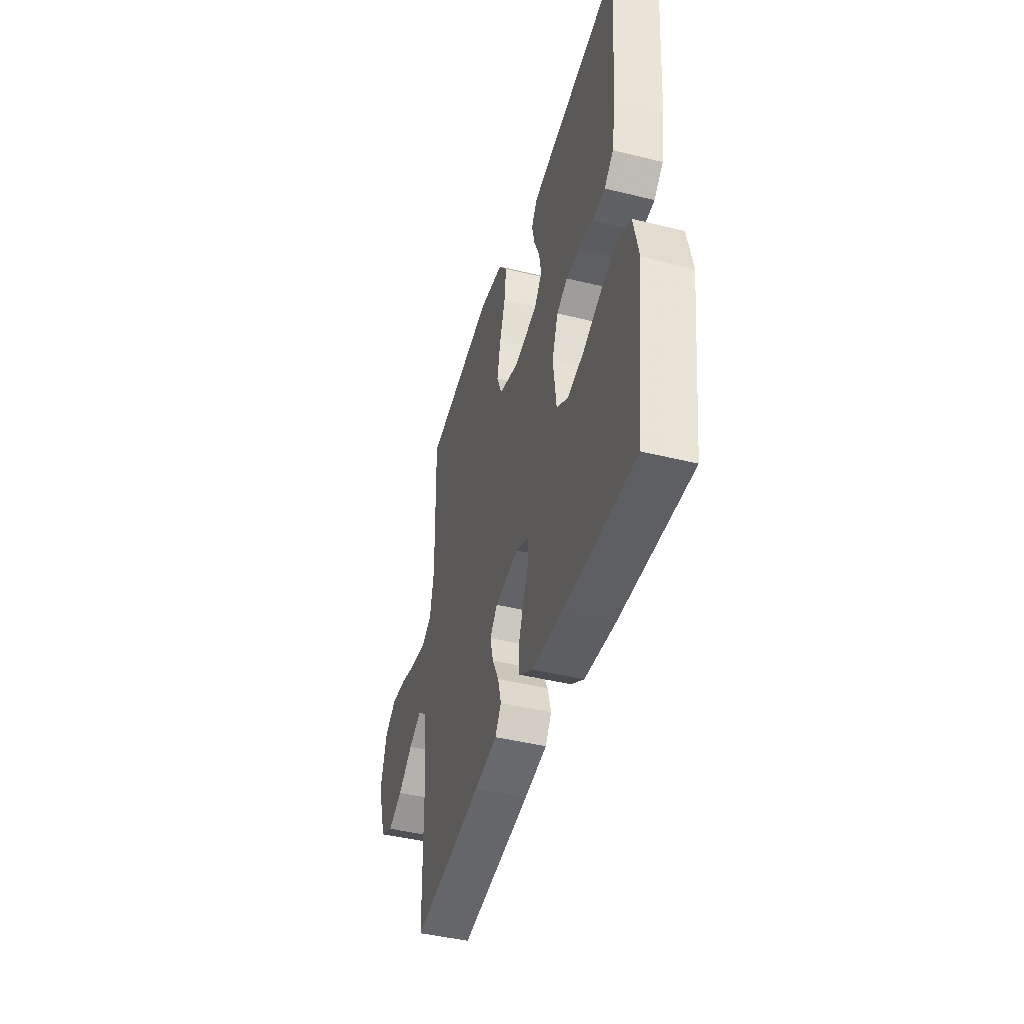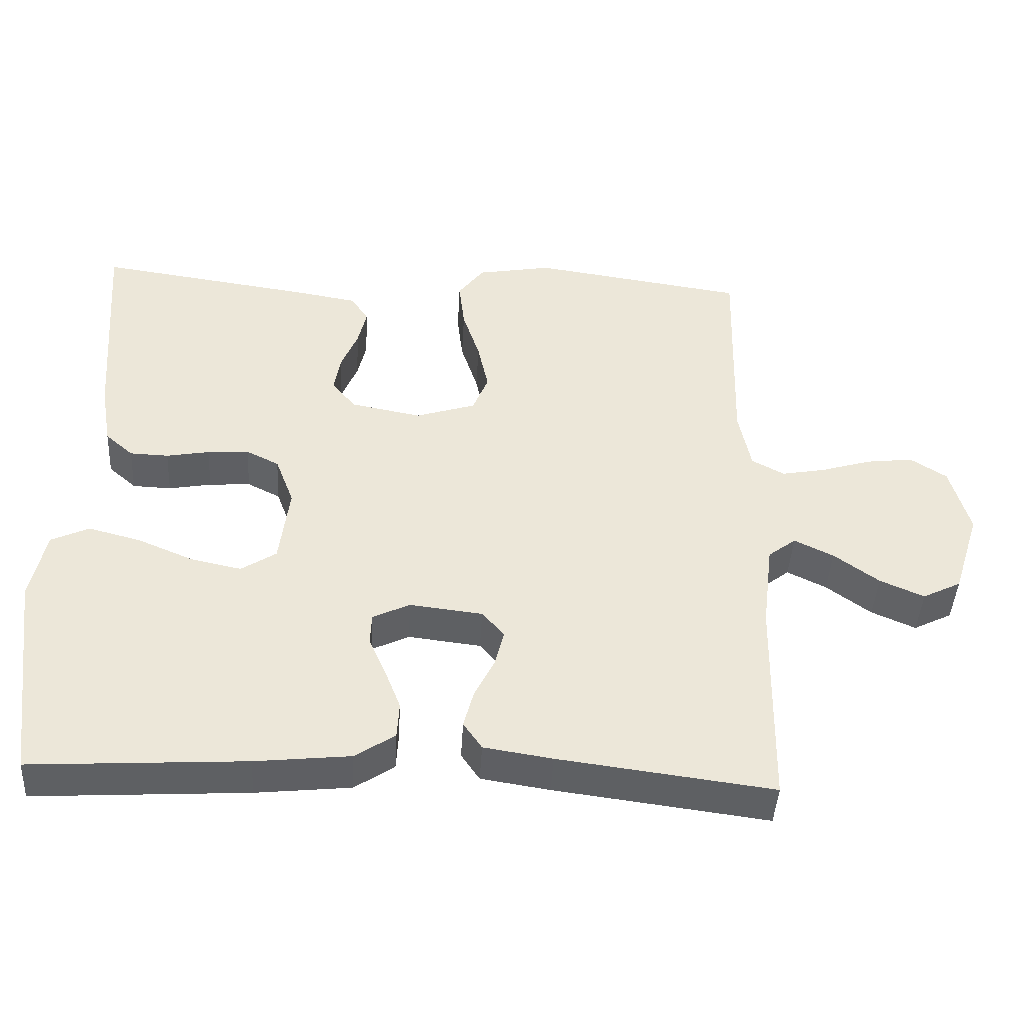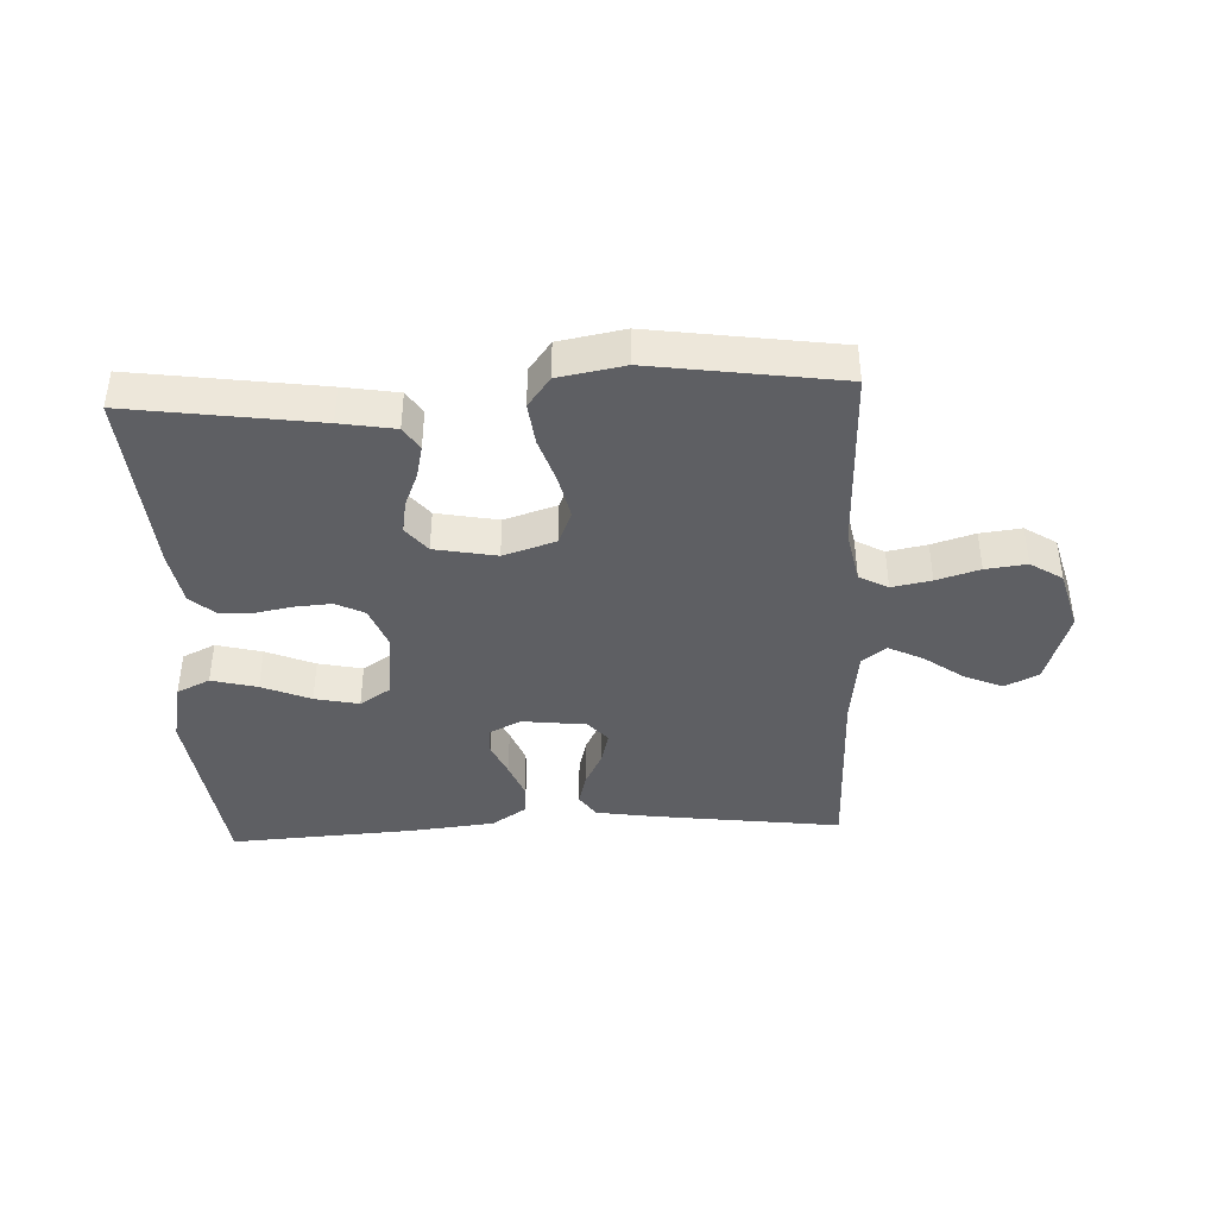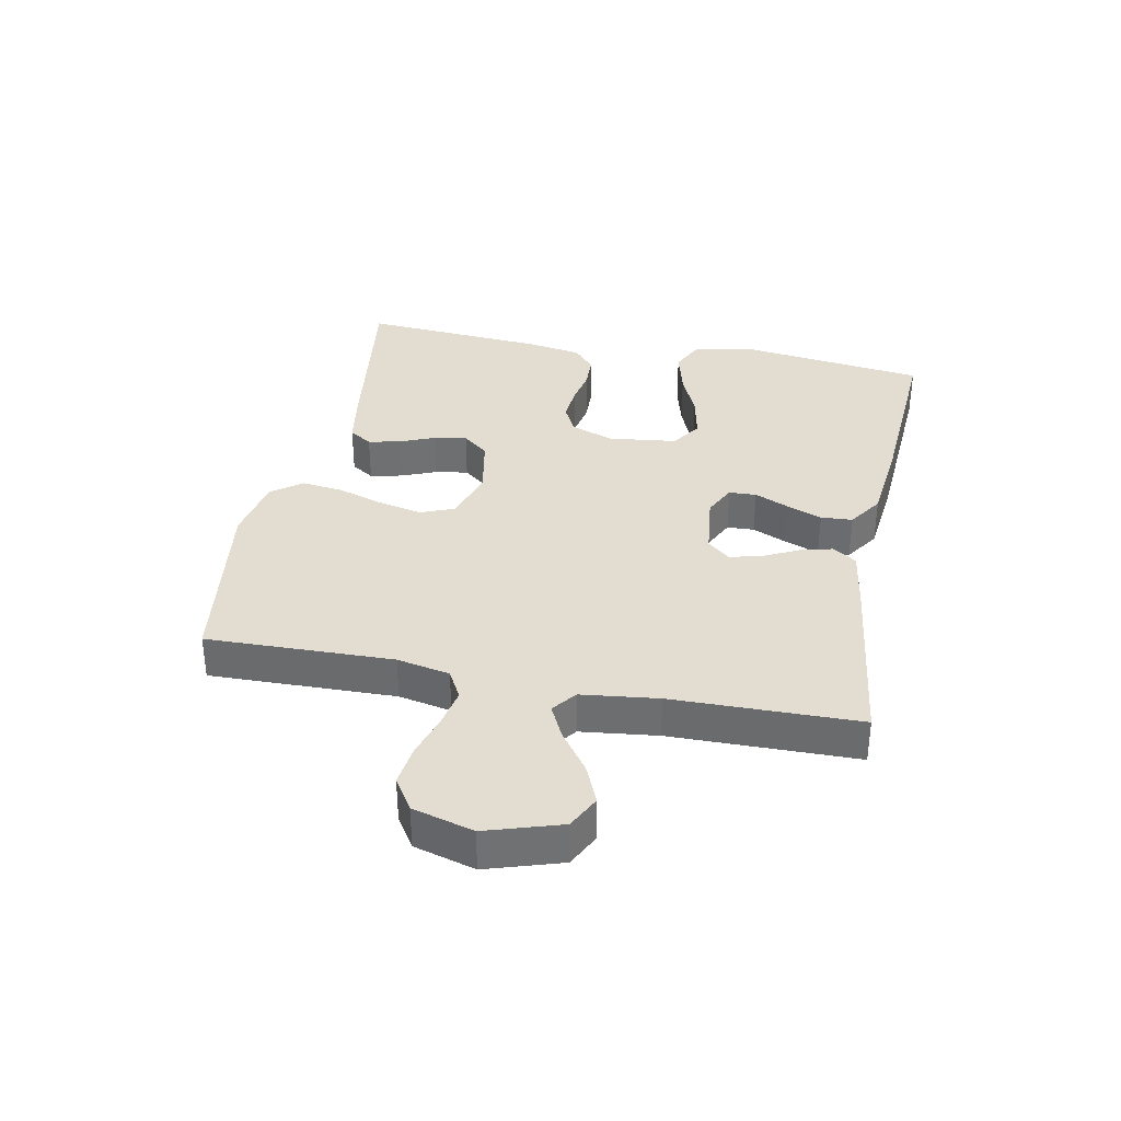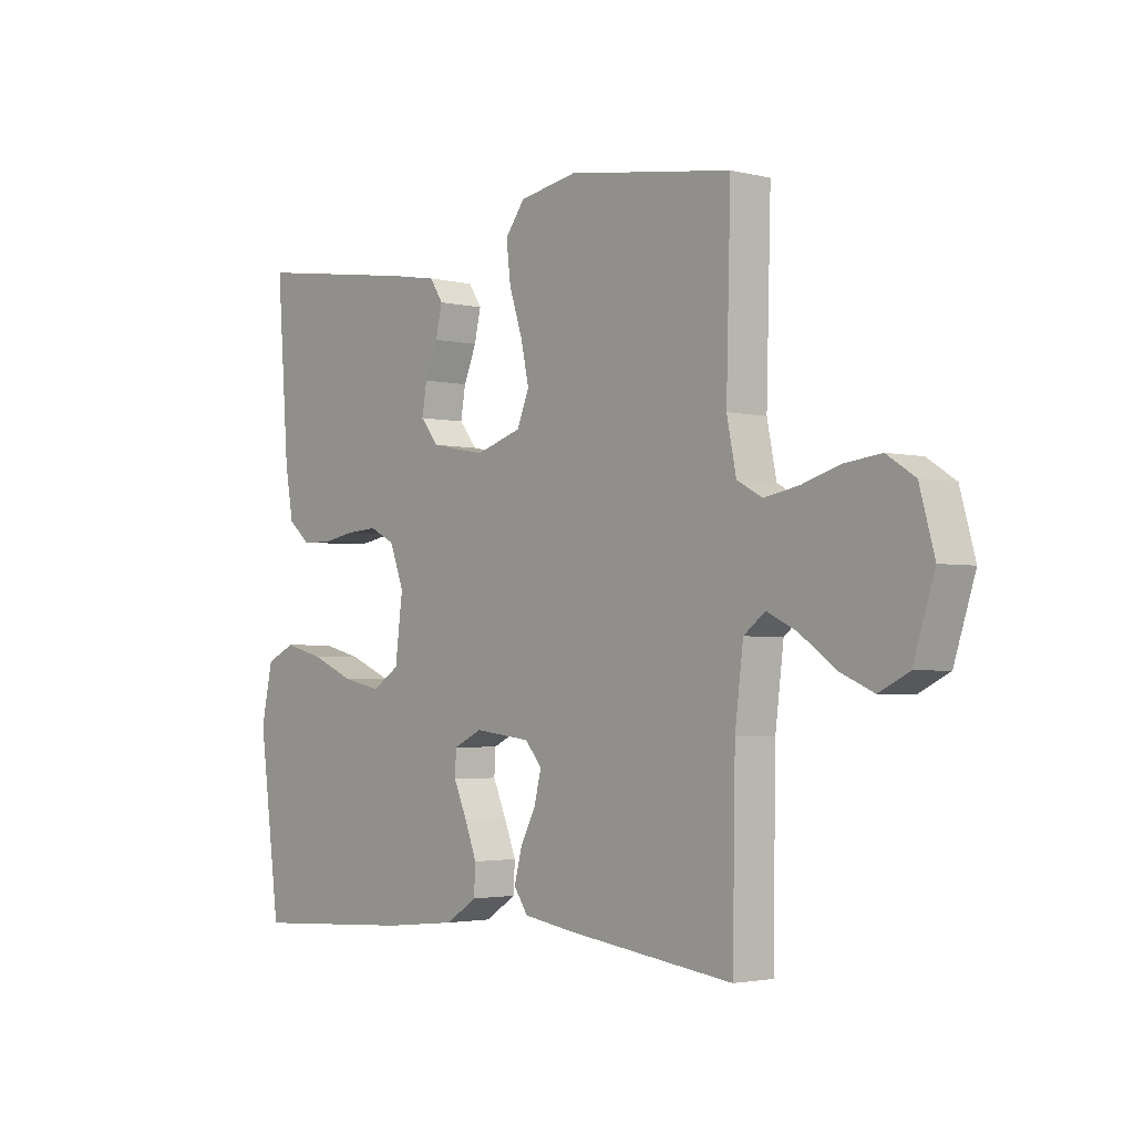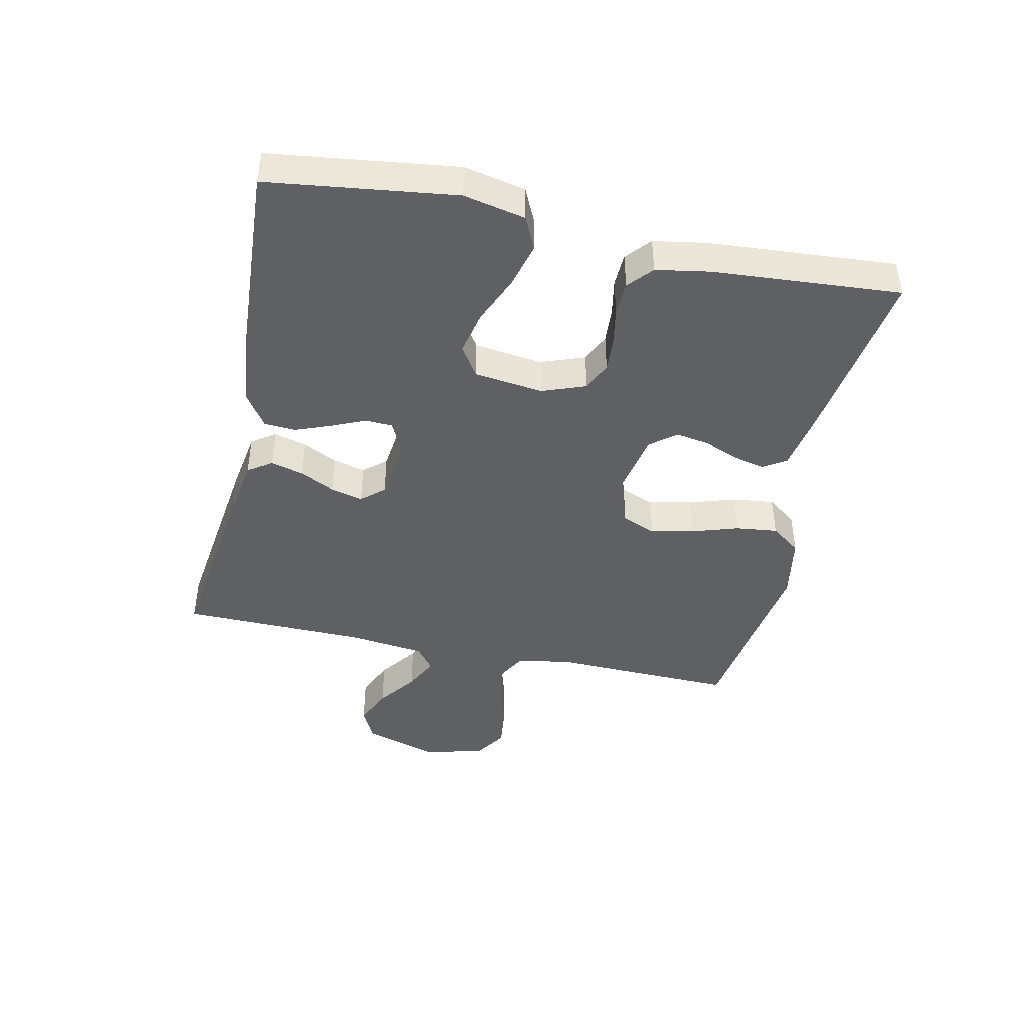
<metadata>
{"format":"obj","ext":"obj","renderer":"f3d","projection":"perspective","resolution":1024,"background":"white","views":[{"elev":-44.4,"azim":-106.0,"up":"+Z"},{"elev":-43.4,"azim":-3.2,"up":"+Z"},{"elev":-40.8,"azim":2.7,"up":"+Y"},{"elev":35.2,"azim":101.3,"up":"+Y"},{"elev":-2.7,"azim":49.7,"up":"+Z"},{"elev":-43.4,"azim":-102.2,"up":"+Y"}]}
</metadata>
<code>
v 0.5 0.07 -0.5
v 0.2 0.07 -0.461
v 0.104 0.07 -0.446
v 0.078 0.07 -0.408
v 0.092 0.07 -0.355
v 0.12 0.07 -0.299
v 0.133 0.07 -0.247
v 0.102 0.07 -0.211
v 0 0.07 -0.199
v -0.052 0.07 -0.224
v -0.054 0.07 -0.268
v -0.03 0.07 -0.323
v -0.008 0.07 -0.38
v -0.011 0.07 -0.431
v -0.067 0.07 -0.468
v -0.2 0.07 -0.482
v -0.5 0.07 -0.5
v -0.539 0.07 -0.2
v -0.518 0.07 -0.101
v -0.465 0.07 -0.076
v -0.392 0.07 -0.095
v -0.314 0.07 -0.128
v -0.243 0.07 -0.143
v -0.194 0.07 -0.111
v -0.18 0.07 0
v -0.206 0.07 0.069
v -0.252 0.07 0.092
v -0.31 0.07 0.088
v -0.37 0.07 0.077
v -0.424 0.07 0.079
v -0.463 0.07 0.113
v -0.478 0.07 0.2
v -0.5 0.07 0.5
v -0.2 0.07 0.457
v -0.112 0.07 0.442
v -0.088 0.07 0.405
v -0.1 0.07 0.353
v -0.123 0.07 0.297
v -0.132 0.07 0.244
v -0.099 0.07 0.203
v 0 0.07 0.184
v 0.084 0.07 0.211
v 0.106 0.07 0.265
v 0.091 0.07 0.335
v 0.067 0.07 0.409
v 0.059 0.07 0.477
v 0.095 0.07 0.525
v 0.2 0.07 0.544
v 0.5 0.07 0.5
v 0.492 0.07 0.2
v 0.509 0.07 0.115
v 0.555 0.07 0.09
v 0.618 0.07 0.102
v 0.687 0.07 0.123
v 0.753 0.07 0.131
v 0.804 0.07 0.098
v 0.831 0.07 0
v 0.793 0.07 -0.12
v 0.739 0.07 -0.147
v 0.677 0.07 -0.12
v 0.614 0.07 -0.074
v 0.559 0.07 -0.047
v 0.52 0.07 -0.077
v 0.505 0.07 -0.2
v 0.5 0 -0.5
v 0.2 0 -0.461
v 0.104 0 -0.446
v 0.078 0 -0.408
v 0.092 0 -0.355
v 0.12 0 -0.299
v 0.133 0 -0.247
v 0.102 0 -0.211
v 0 0 -0.199
v -0.052 0 -0.224
v -0.054 0 -0.268
v -0.03 0 -0.323
v -0.008 0 -0.38
v -0.011 0 -0.431
v -0.067 0 -0.468
v -0.2 0 -0.482
v -0.5 0 -0.5
v -0.539 0 -0.2
v -0.518 0 -0.101
v -0.465 0 -0.076
v -0.392 0 -0.095
v -0.314 0 -0.128
v -0.243 0 -0.143
v -0.194 0 -0.111
v -0.18 0 0
v -0.206 0 0.069
v -0.252 0 0.092
v -0.31 0 0.088
v -0.37 0 0.077
v -0.424 0 0.079
v -0.463 0 0.113
v -0.478 0 0.2
v -0.5 0 0.5
v -0.2 0 0.457
v -0.112 0 0.442
v -0.088 0 0.405
v -0.1 0 0.353
v -0.123 0 0.297
v -0.132 0 0.244
v -0.099 0 0.203
v 0 0 0.184
v 0.084 0 0.211
v 0.106 0 0.265
v 0.091 0 0.335
v 0.067 0 0.409
v 0.059 0 0.477
v 0.095 0 0.525
v 0.2 0 0.544
v 0.5 0 0.5
v 0.492 0 0.2
v 0.509 0 0.115
v 0.555 0 0.09
v 0.618 0 0.102
v 0.687 0 0.123
v 0.753 0 0.131
v 0.804 0 0.098
v 0.831 0 0
v 0.793 0 -0.12
v 0.739 0 -0.147
v 0.677 0 -0.12
v 0.614 0 -0.074
v 0.559 0 -0.047
v 0.52 0 -0.077
v 0.505 0 -0.2
f 58 59 60 61
f 58 61 62
f 57 58 62
f 56 57 62
f 53 54 55 56
f 52 53 56 62
f 51 52 62 63
f 47 48 49 50
f 44 45 46 47
f 43 44 47 50
f 42 43 50 51
f 35 36 37 38
f 35 38 39
f 34 35 39
f 33 34 39
f 32 33 39 40
f 28 29 30 31
f 27 28 31 32
f 19 20 21 22
f 19 22 23
f 18 19 23
f 17 18 23
f 16 17 23 24
f 11 12 13 14
f 11 14 15 16
f 3 4 5 6
f 3 6 7
f 64 1 2 3
f 64 3 7
f 63 64 7 8
f 41 42 51 63
f 41 63 8 9
f 27 32 40 41
f 26 27 41
f 25 26 41 9
f 24 25 9 10
f 10 11 16 24
f 125 124 123 122
f 126 125 122
f 126 122 121
f 126 121 120
f 120 119 118 117
f 126 120 117 116
f 127 126 116 115
f 114 113 112 111
f 111 110 109 108
f 114 111 108 107
f 115 114 107 106
f 102 101 100 99
f 103 102 99
f 103 99 98
f 103 98 97
f 104 103 97 96
f 95 94 93 92
f 96 95 92 91
f 86 85 84 83
f 87 86 83
f 87 83 82
f 87 82 81
f 88 87 81 80
f 78 77 76 75
f 80 79 78 75
f 70 69 68 67
f 71 70 67
f 67 66 65 128
f 71 67 128
f 72 71 128 127
f 127 115 106 105
f 73 72 127 105
f 105 104 96 91
f 105 91 90
f 73 105 90 89
f 74 73 89 88
f 88 80 75 74
f 1 65 66 2
f 2 66 67 3
f 3 67 68 4
f 4 68 69 5
f 5 69 70 6
f 6 70 71 7
f 7 71 72 8
f 8 72 73 9
f 9 73 74 10
f 10 74 75 11
f 11 75 76 12
f 12 76 77 13
f 13 77 78 14
f 14 78 79 15
f 15 79 80 16
f 16 80 81 17
f 17 81 82 18
f 18 82 83 19
f 19 83 84 20
f 20 84 85 21
f 21 85 86 22
f 22 86 87 23
f 23 87 88 24
f 24 88 89 25
f 25 89 90 26
f 26 90 91 27
f 27 91 92 28
f 28 92 93 29
f 29 93 94 30
f 30 94 95 31
f 31 95 96 32
f 32 96 97 33
f 33 97 98 34
f 34 98 99 35
f 35 99 100 36
f 36 100 101 37
f 37 101 102 38
f 38 102 103 39
f 39 103 104 40
f 40 104 105 41
f 41 105 106 42
f 42 106 107 43
f 43 107 108 44
f 44 108 109 45
f 45 109 110 46
f 46 110 111 47
f 47 111 112 48
f 48 112 113 49
f 49 113 114 50
f 50 114 115 51
f 51 115 116 52
f 52 116 117 53
f 53 117 118 54
f 54 118 119 55
f 55 119 120 56
f 56 120 121 57
f 57 121 122 58
f 58 122 123 59
f 59 123 124 60
f 60 124 125 61
f 61 125 126 62
f 62 126 127 63
f 63 127 128 64
f 64 128 65 1

</code>
